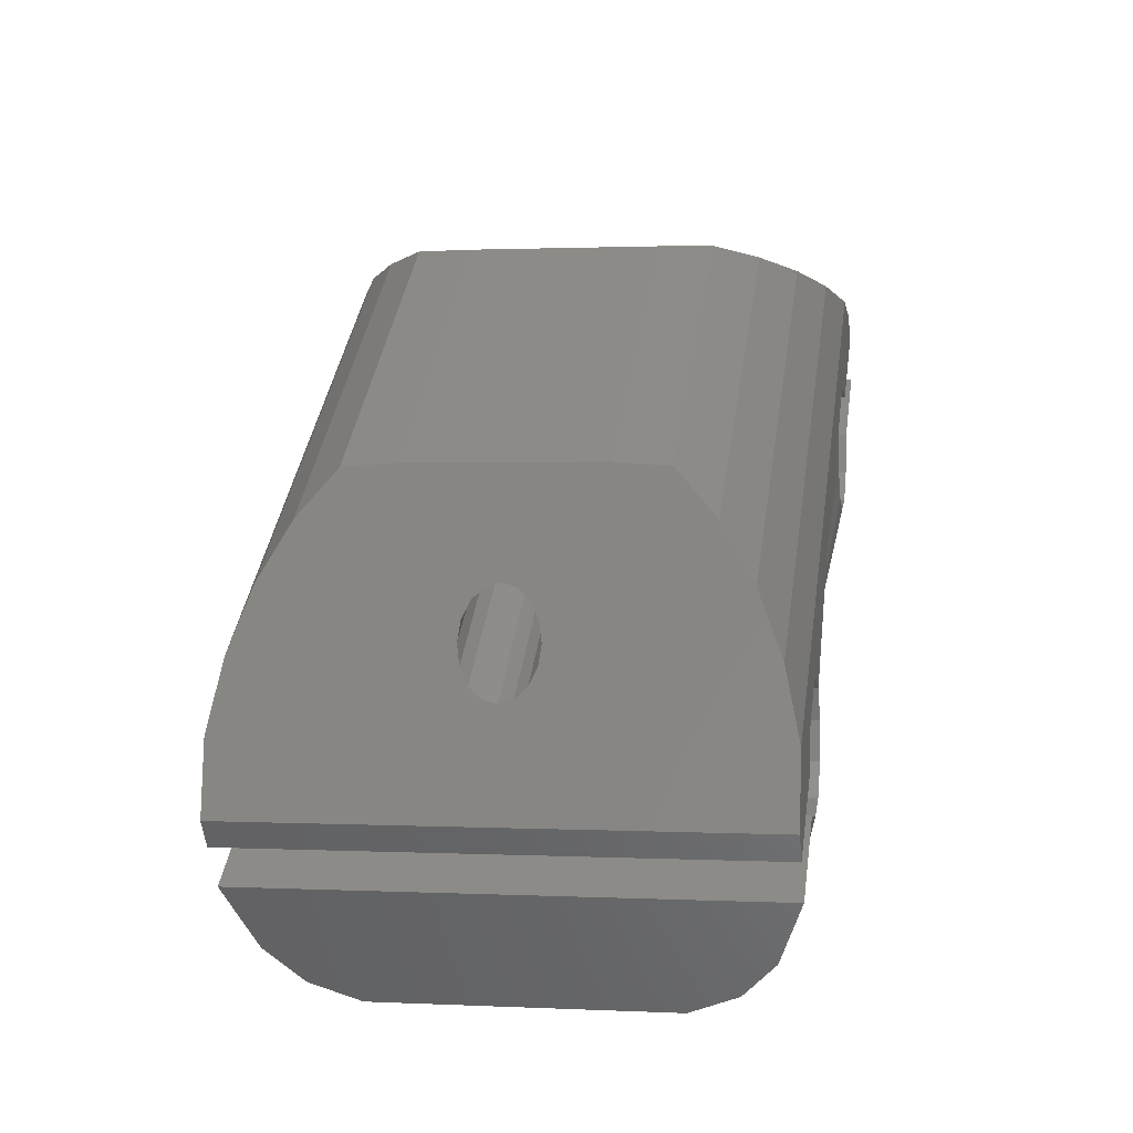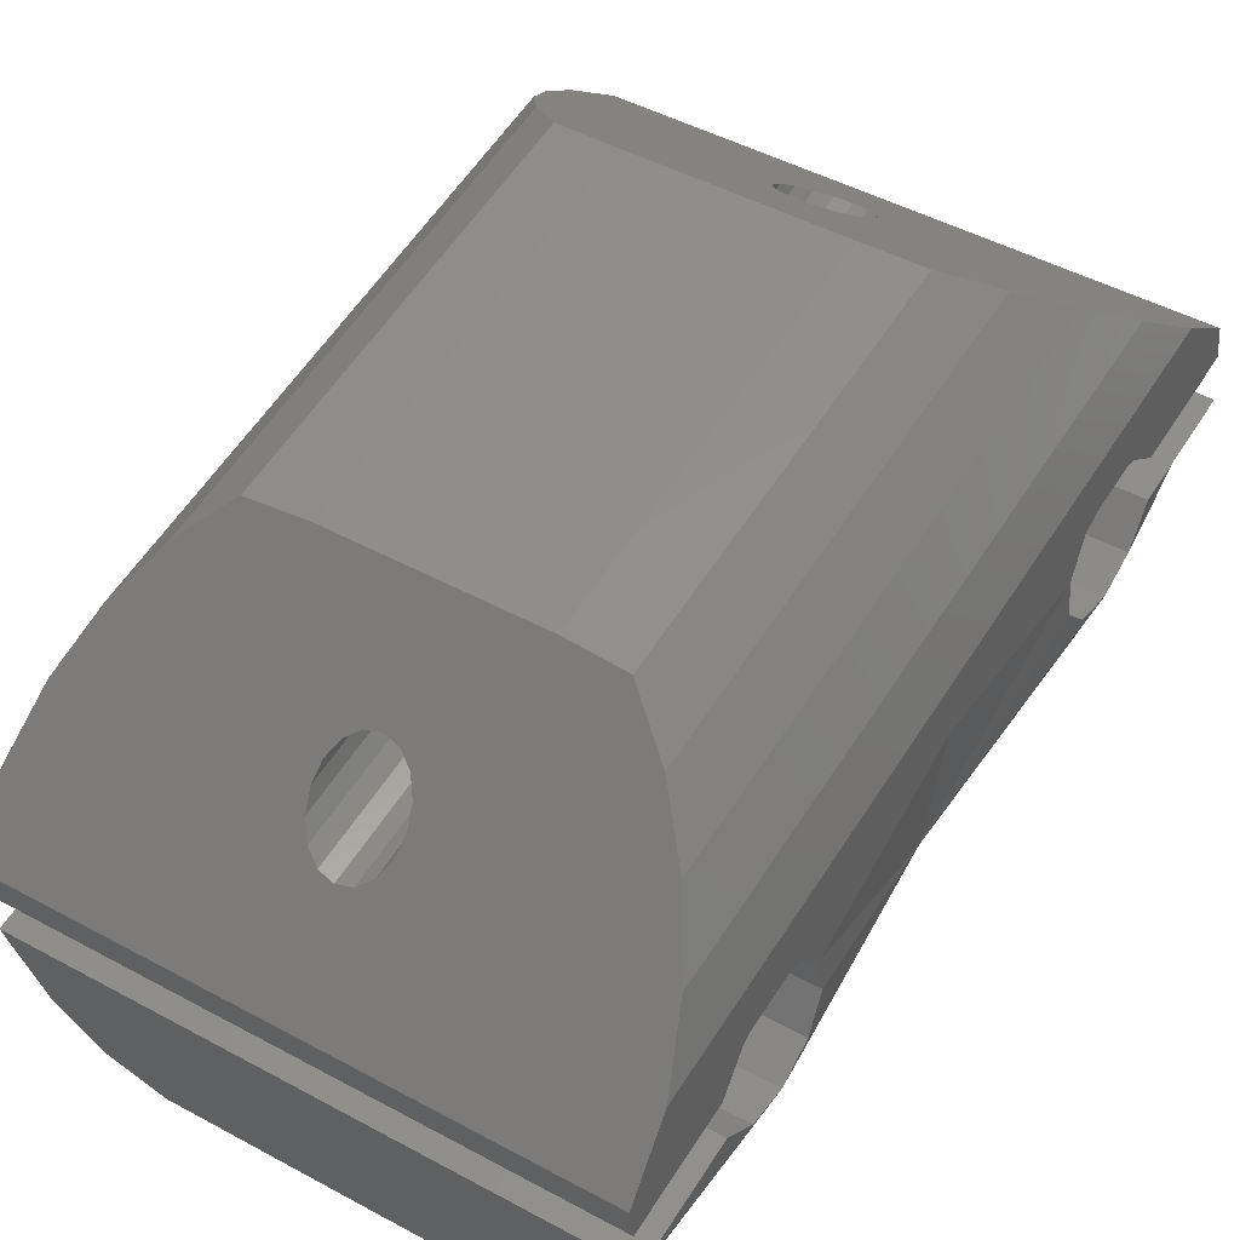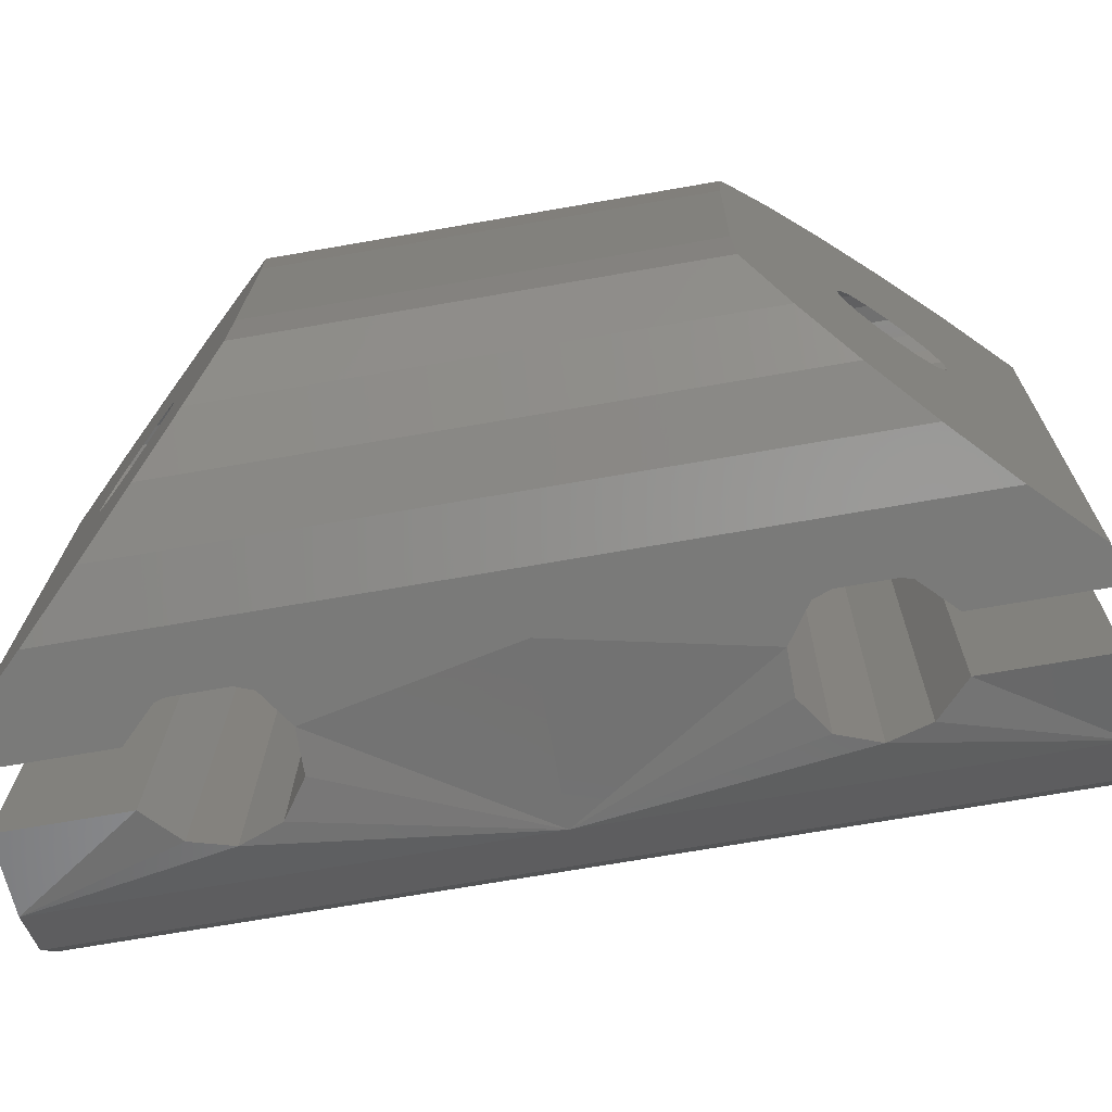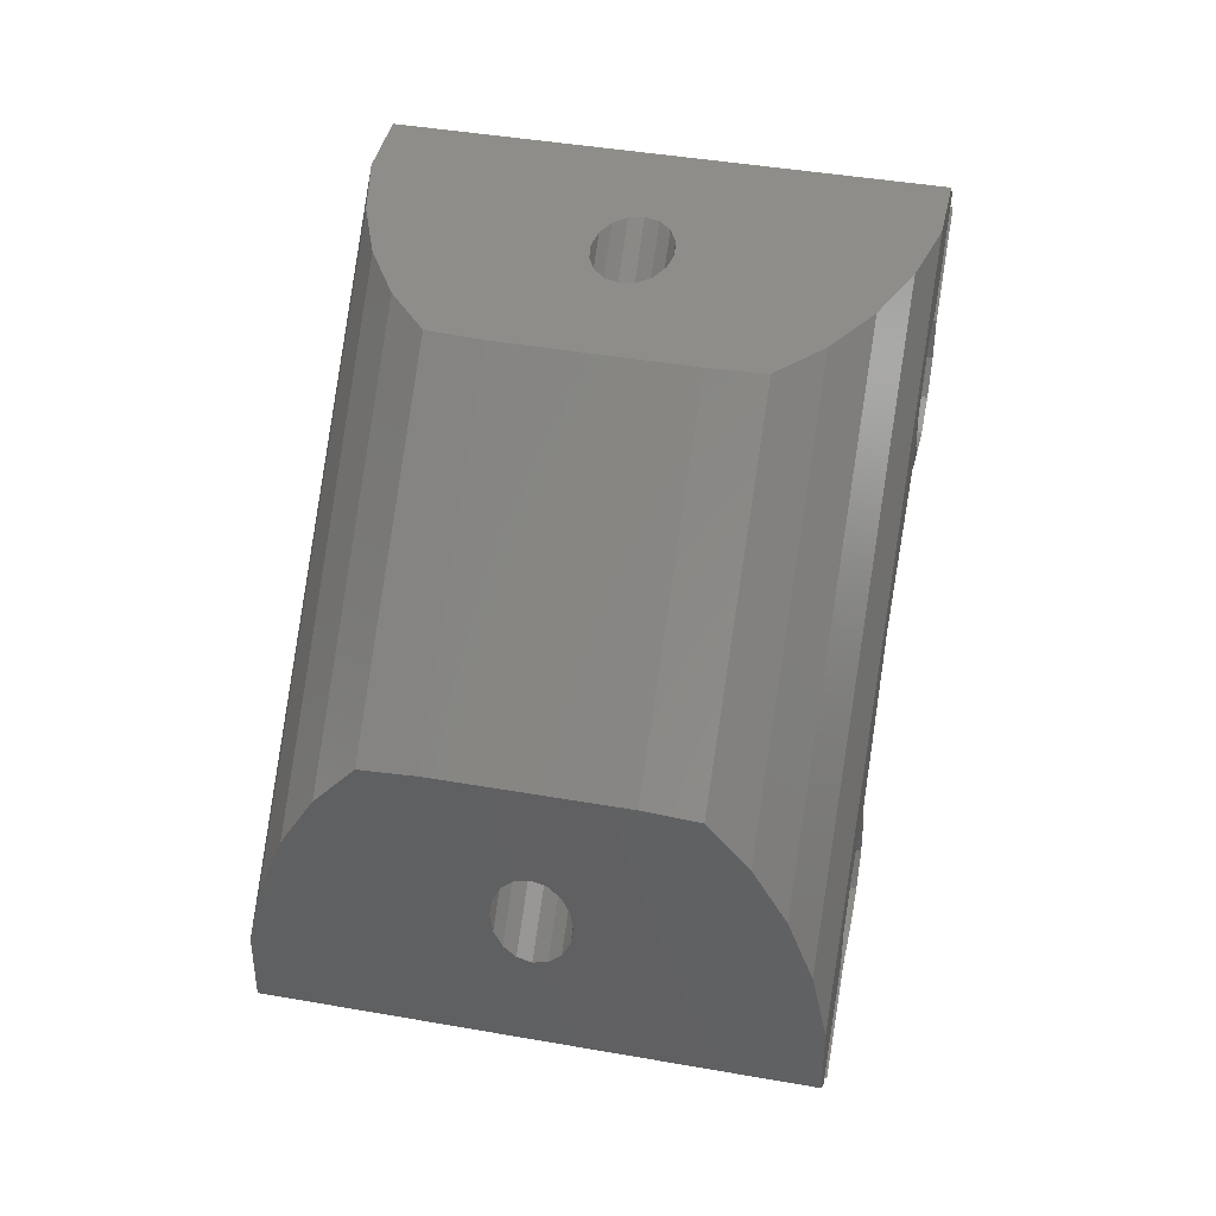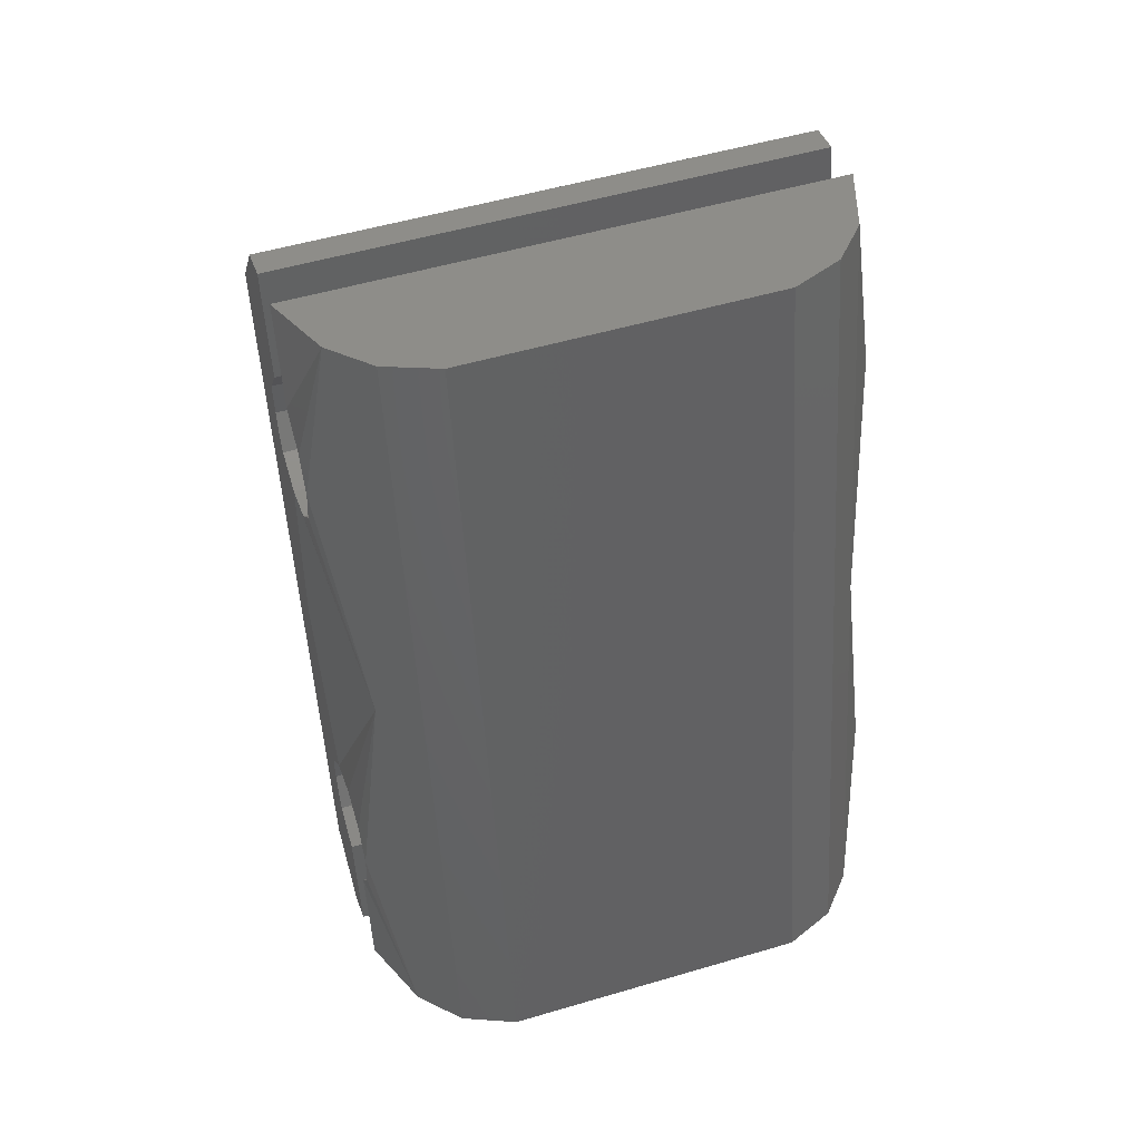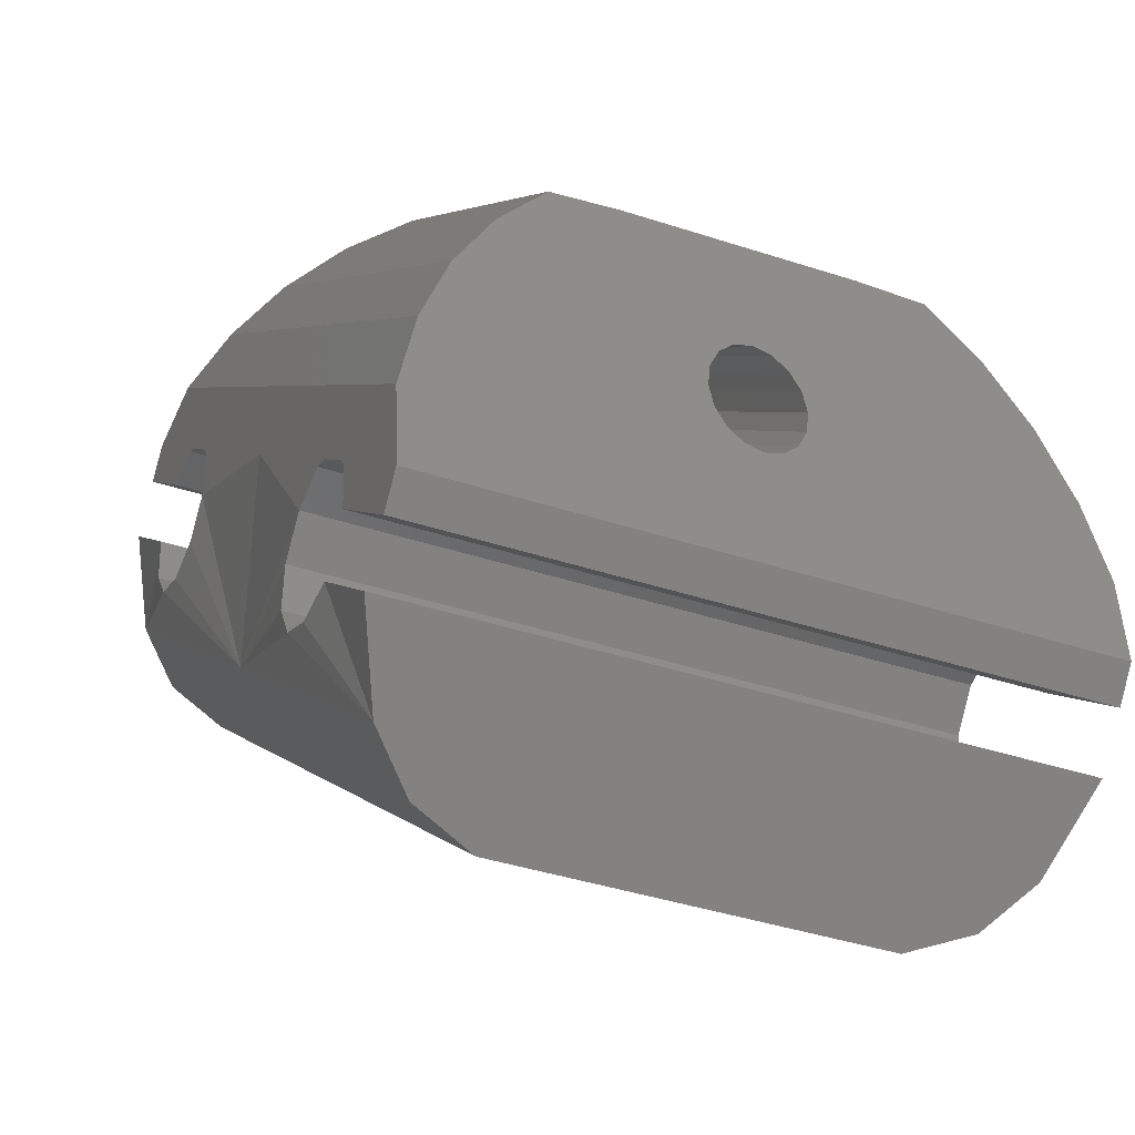
<metadata>
{"format":"stl","ext":"stl","renderer":"f3d","projection":"perspective","resolution":1024,"background":"white","views":[{"elev":-41.7,"azim":-4.4,"up":"+Y"},{"elev":67.7,"azim":23.4,"up":"+Z"},{"elev":5.3,"azim":-96.3,"up":"+Z"},{"elev":7.1,"azim":-1.8,"up":"+Y"},{"elev":27.9,"azim":151.4,"up":"+Y"},{"elev":-7.0,"azim":153.3,"up":"+Z"}]}
</metadata>
<code>
# stl→obj: 182 verts, 364 faces
v 1.786 126.8 -28.69
v 1.326 125.7 -27.11
v 7.929 124.4 -25.01
v 7.532 124.4 -25
v 1.277 124.6 -25.52
v 7.145 124.3 -24.82
v 1.51 123.6 -23.99
v 6.827 124 -24.5
v 2.015 122.6 -22.58
v 6.626 123.7 -24.08
v 2.773 121.8 -21.36
v 6.574 123.4 -23.63
v 4.19 121.6 -20.99
v 6.677 123.2 -23.22
v 5.445 121.4 -20.72
v 6.921 123 -22.91
v 6.606 121.3 -20.48
v 7.267 122.8 -22.75
v 7.766 121.1 -20.24
v 7.665 122.9 -22.76
v 9.021 121 -19.98
v 8.052 123 -22.94
v 10.48 120.9 -19.76
v 8.37 123.2 -23.26
v 11.83 121.4 -20.54
v 8.57 123.5 -23.68
v 13.05 122.2 -21.59
v 8.623 123.8 -24.12
v 14.1 123.1 -22.85
v 8.52 124.1 -24.54
v 14.93 124.1 -24.28
v 8.276 124.3 -24.85
v 15.4 125.1 -25.86
v 0.1069 116.2 -26.87
v -0.1399 116.4 -25.52
v 0.01755 116.6 -24.15
v 0.44 116.8 -22.83
v 1.111 116.9 -21.6
v 2.005 116.9 -20.53
v 3.432 116.8 -20.16
v 4.688 116.6 -19.9
v 5.848 116.5 -19.66
v 7.008 116.3 -19.42
v 8.264 116.2 -19.16
v 9.714 116 -18.92
v 10.92 115.7 -19.56
v 11.98 115.4 -20.42
v 12.84 115.1 -21.48
v 13.47 114.8 -22.69
v 13.72 114.5 -24.04
v 6.557 115.7 -23.52
v 6.172 115.8 -23.53
v 5.818 115.9 -23.38
v 5.549 115.9 -23.11
v 5.408 116 -22.76
v 5.414 116.1 -22.37
v 5.567 116.1 -22.02
v 5.844 116.1 -21.74
v 6.203 116.1 -21.59
v 6.588 116 -21.59
v 6.942 116 -21.73
v 7.21 115.9 -22
v 7.352 115.8 -22.35
v 7.346 115.7 -22.74
v 7.192 115.7 -23.1
v 6.916 115.7 -23.37
v 15.46 124.4 -30.06
v 4.333 125.6 -33.53
v 3.213 125.9 -32.61
v 5.757 125.3 -33.88
v 7.239 125.1 -33.57
v 8.494 125 -33.31
v 9.655 124.8 -33.06
v 10.81 124.7 -32.82
v 12.07 124.5 -32.56
v 13.55 124.3 -32.25
v 14.75 124.3 -31.36
v 1.534 115.3 -30.79
v 2.653 114.9 -31.71
v 4.078 114.6 -32.05
v 5.559 114.5 -31.74
v 6.815 114.3 -31.48
v 7.975 114.2 -31.24
v 9.135 114 -31
v 10.39 113.9 -30.74
v 11.87 113.7 -30.43
v 13.07 113.7 -29.54
v 13.78 113.8 -28.24
v 8.591 126 -27.27
v 1.937 126.6 -29.51
v 15.55 125 -26.68
v 2.168 126.4 -30.77
v 15.78 124.7 -27.93
v 15.1 122.2 -26.19
v 1.491 123.8 -29.03
v 14.84 121.5 -25.31
v 1.232 123.2 -28.14
v 14.64 120.6 -24.89
v 1.033 122.3 -27.72
v 14.56 119.6 -25.06
v 0.9473 121.3 -27.9
v 14.61 118.9 -25.77
v 1.006 120.6 -28.61
v 14.8 118.7 -26.76
v 1.187 120.4 -29.59
v 15.03 119.1 -27.67
v 1.425 120.8 -30.5
v 15.24 120 -28.17
v 1.635 121.6 -31
v 15.35 121 -28.07
v 1.74 122.6 -30.91
v 15.33 121.9 -27.45
v 1.722 123.6 -30.28
v 5.185 107 -22.03
v -1.606 107.1 -23.93
v -1.573 105.5 -25.05
v 4.811 107.2 -22.05
v -1.242 108.7 -22.78
v 4.49 107.4 -21.94
v -0.6303 110 -21.66
v 4.272 107.8 -21.73
v 0.207 111.2 -20.62
v 4.189 108.3 -21.44
v 1.237 112.1 -19.69
v 4.254 108.7 -21.12
v 2.675 112 -19.34
v 4.457 109.1 -20.81
v 3.93 111.8 -19.08
v 4.767 109.3 -20.57
v 5.09 111.7 -18.84
v 5.138 109.4 -20.44
v 6.251 111.5 -18.6
v 5.511 109.2 -20.42
v 7.506 111.4 -18.34
v 5.832 108.9 -20.53
v 8.947 111.1 -18.09
v 6.05 108.5 -20.74
v 10.02 110 -18.58
v 6.133 108.1 -21.03
v 10.91 108.6 -19.26
v 6.068 107.6 -21.35
v 11.58 107.1 -20.12
v 5.865 107.3 -21.66
v 12 105.5 -21.1
v 5.555 107.1 -21.89
v 12.04 103.9 -22.21
v -0.146 104.6 -28.97
v 0.9735 104.3 -29.88
v 12.1 103.1 -26.42
v 2.398 104 -30.23
v 3.879 103.8 -29.92
v 5.135 103.7 -29.66
v 6.295 103.5 -29.42
v 7.456 103.4 -29.18
v 8.711 103.2 -28.92
v 10.19 103 -28.61
v 11.39 103 -27.72
v -1.422 105.3 -25.87
v 5.232 104.7 -23.63
v 12.19 103.7 -23.03
v -1.192 105.1 -27.12
v 12.42 103.4 -24.29
v -0.9764 108.2 -26.35
v 12.63 106.5 -23.52
v -0.9945 109.1 -25.72
v 12.61 107.4 -22.89
v -0.8897 110.1 -25.63
v 12.72 108.4 -22.8
v -0.68 111 -26.13
v 12.93 109.3 -23.3
v -0.4414 111.4 -27.04
v 13.17 109.7 -24.2
v -0.2602 111.2 -28.02
v 13.35 109.5 -25.19
v -0.2019 110.5 -28.73
v 13.41 108.8 -25.9
v -0.2876 109.4 -28.91
v 13.32 107.8 -26.08
v -0.4863 108.5 -28.49
v 13.12 106.9 -25.66
v -0.746 107.9 -27.6
v 12.86 106.3 -24.77
f 1 2 3
f 2 4 3
f 2 5 4
f 5 6 4
f 5 7 6
f 7 8 6
f 7 9 8
f 9 10 8
f 9 11 10
f 11 12 10
f 11 13 12
f 13 14 12
f 13 15 14
f 15 16 14
f 15 17 16
f 17 18 16
f 17 19 18
f 19 20 18
f 19 21 20
f 21 22 20
f 21 23 22
f 23 24 22
f 23 25 24
f 25 26 24
f 25 27 26
f 27 28 26
f 27 29 28
f 29 30 28
f 29 31 30
f 31 32 30
f 31 33 32
f 33 3 32
f 33 1 3
f 1 3 3
f 34 2 1
f 34 35 2
f 35 5 2
f 35 36 5
f 36 7 5
f 36 37 7
f 37 9 7
f 37 38 9
f 38 11 9
f 38 39 11
f 39 13 11
f 39 40 13
f 40 15 13
f 40 41 15
f 41 17 15
f 41 42 17
f 42 19 17
f 42 43 19
f 43 21 19
f 43 44 21
f 44 23 21
f 44 45 23
f 45 25 23
f 45 46 25
f 46 27 25
f 46 47 27
f 47 29 27
f 47 48 29
f 48 31 29
f 48 49 31
f 49 33 31
f 49 50 33
f 3 4 51
f 4 52 51
f 4 6 52
f 6 53 52
f 6 8 53
f 8 54 53
f 8 10 54
f 10 55 54
f 10 12 55
f 12 56 55
f 12 14 56
f 14 57 56
f 14 16 57
f 16 58 57
f 16 18 58
f 18 59 58
f 18 20 59
f 20 60 59
f 20 22 60
f 22 61 60
f 22 24 61
f 24 62 61
f 24 26 62
f 26 63 62
f 26 28 63
f 28 64 63
f 28 30 64
f 30 65 64
f 30 32 65
f 32 66 65
f 32 3 66
f 3 51 66
f 67 68 69
f 67 70 68
f 67 71 70
f 67 72 71
f 67 73 72
f 67 74 73
f 67 75 74
f 67 76 75
f 67 77 76
f 69 68 78
f 68 79 78
f 68 70 79
f 70 80 79
f 70 71 80
f 71 81 80
f 71 72 81
f 72 82 81
f 72 73 82
f 73 83 82
f 73 74 83
f 74 84 83
f 74 75 84
f 75 85 84
f 75 76 85
f 76 86 85
f 76 77 86
f 77 87 86
f 77 67 87
f 67 88 87
f 89 90 1
f 91 90 89
f 33 91 89
f 69 92 67
f 67 92 93
f 91 94 95
f 95 90 91
f 94 96 97
f 97 95 94
f 96 98 99
f 99 97 96
f 98 100 101
f 101 99 98
f 100 102 103
f 103 101 100
f 102 104 105
f 105 103 102
f 104 106 107
f 107 105 104
f 106 108 109
f 109 107 106
f 108 110 111
f 111 109 108
f 110 112 113
f 113 111 110
f 112 93 92
f 92 113 112
f 91 33 94
f 95 1 90
f 94 33 96
f 97 1 95
f 96 33 98
f 99 1 97
f 50 98 33
f 1 99 34
f 98 50 100
f 101 34 99
f 100 50 102
f 103 34 101
f 88 102 50
f 34 103 78
f 102 88 104
f 105 78 103
f 104 88 106
f 107 78 105
f 106 88 108
f 109 78 107
f 67 108 88
f 78 109 69
f 108 67 110
f 111 69 109
f 110 67 112
f 113 69 111
f 112 67 93
f 92 69 113
f 114 115 116
f 114 117 115
f 117 118 115
f 117 119 118
f 119 120 118
f 119 121 120
f 121 122 120
f 121 123 122
f 123 124 122
f 123 125 124
f 125 126 124
f 125 127 126
f 127 128 126
f 127 129 128
f 129 130 128
f 129 131 130
f 131 132 130
f 131 133 132
f 133 134 132
f 133 135 134
f 135 136 134
f 135 137 136
f 137 138 136
f 137 139 138
f 139 140 138
f 139 141 140
f 141 142 140
f 141 143 142
f 143 144 142
f 143 145 144
f 145 146 144
f 145 114 146
f 114 116 146
f 114 114 116
f 116 115 34
f 115 35 34
f 115 118 35
f 118 36 35
f 118 120 36
f 120 37 36
f 120 122 37
f 122 38 37
f 122 124 38
f 124 39 38
f 124 126 39
f 126 40 39
f 126 128 40
f 128 41 40
f 128 130 41
f 130 42 41
f 130 132 42
f 132 43 42
f 132 134 43
f 134 44 43
f 134 136 44
f 136 45 44
f 136 138 45
f 138 46 45
f 138 140 46
f 140 47 46
f 140 142 47
f 142 48 47
f 142 144 48
f 144 49 48
f 144 146 49
f 146 50 49
f 51 117 114
f 51 52 117
f 52 119 117
f 52 53 119
f 53 121 119
f 53 54 121
f 54 123 121
f 54 55 123
f 55 125 123
f 55 56 125
f 56 127 125
f 56 57 127
f 57 129 127
f 57 58 129
f 58 131 129
f 58 59 131
f 59 133 131
f 59 60 133
f 60 135 133
f 60 61 135
f 61 137 135
f 61 62 137
f 62 139 137
f 62 63 139
f 63 141 139
f 63 64 141
f 64 143 141
f 64 65 143
f 65 145 143
f 65 66 145
f 66 114 145
f 66 51 114
f 147 148 149
f 148 150 149
f 150 151 149
f 151 152 149
f 152 153 149
f 153 154 149
f 154 155 149
f 155 156 149
f 156 157 149
f 78 148 147
f 78 79 148
f 79 150 148
f 79 80 150
f 80 151 150
f 80 81 151
f 81 152 151
f 81 82 152
f 82 153 152
f 82 83 153
f 83 154 153
f 83 84 154
f 84 155 154
f 84 85 155
f 85 156 155
f 85 86 156
f 86 157 156
f 86 87 157
f 87 149 157
f 87 88 149
f 116 158 159
f 159 158 160
f 159 160 146
f 149 161 147
f 162 161 149
f 163 164 160
f 160 158 163
f 165 166 164
f 164 163 165
f 167 168 166
f 166 165 167
f 169 170 168
f 168 167 169
f 171 172 170
f 170 169 171
f 173 174 172
f 172 171 173
f 175 176 174
f 174 173 175
f 177 178 176
f 176 175 177
f 179 180 178
f 178 177 179
f 181 182 180
f 180 179 181
f 161 162 182
f 182 181 161
f 164 146 160
f 158 116 163
f 166 146 164
f 163 116 165
f 168 146 166
f 165 116 167
f 146 168 50
f 34 167 116
f 170 50 168
f 167 34 169
f 172 50 170
f 169 34 171
f 50 172 88
f 78 171 34
f 174 88 172
f 171 78 173
f 176 88 174
f 173 78 175
f 178 88 176
f 175 78 177
f 88 178 149
f 147 177 78
f 180 149 178
f 177 147 179
f 182 149 180
f 179 147 181
f 162 149 182
f 181 147 161

</code>
